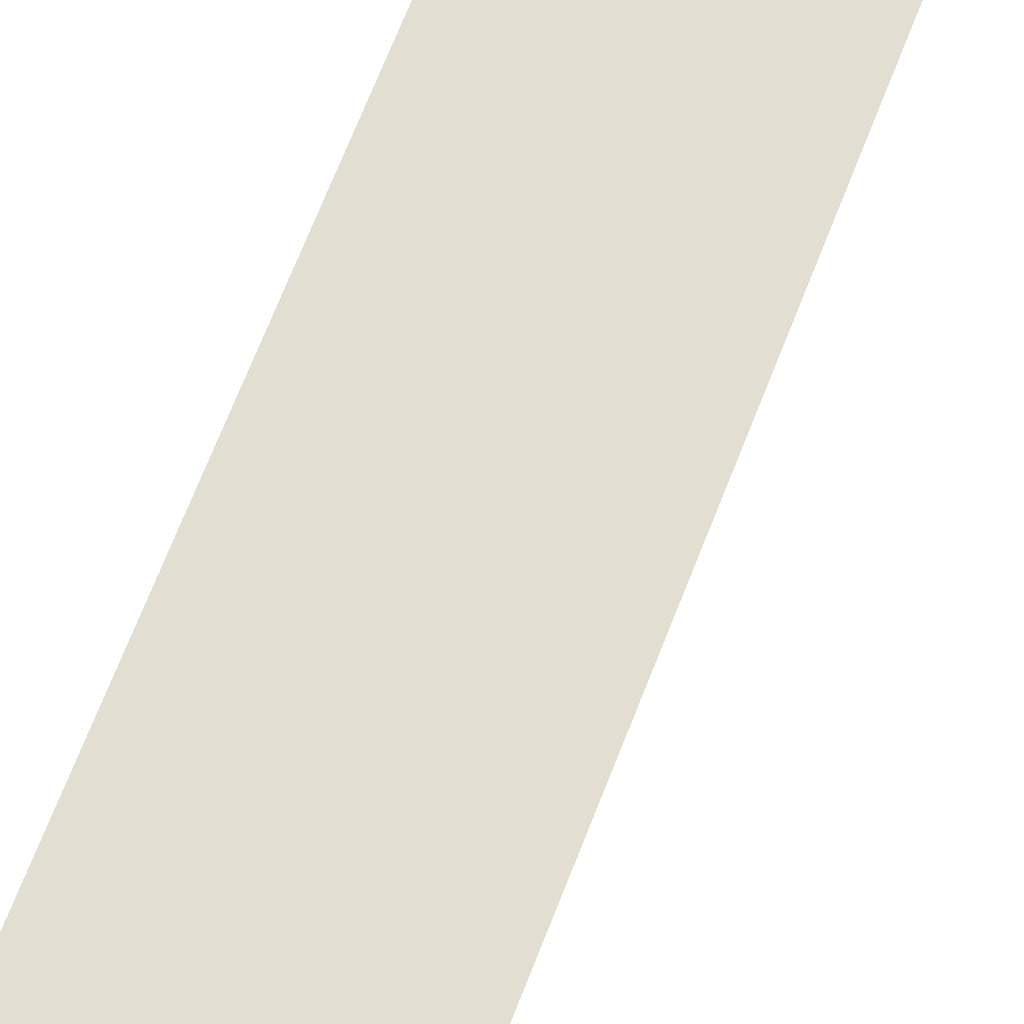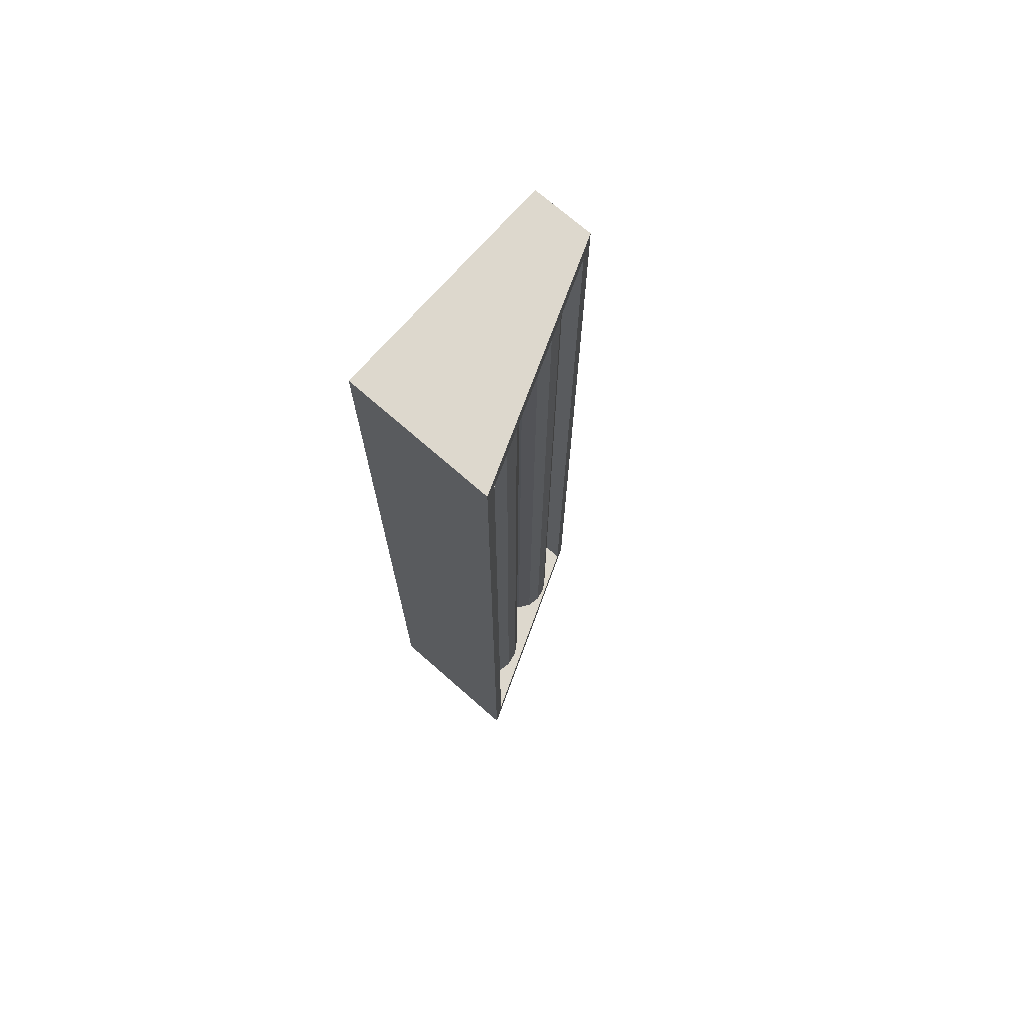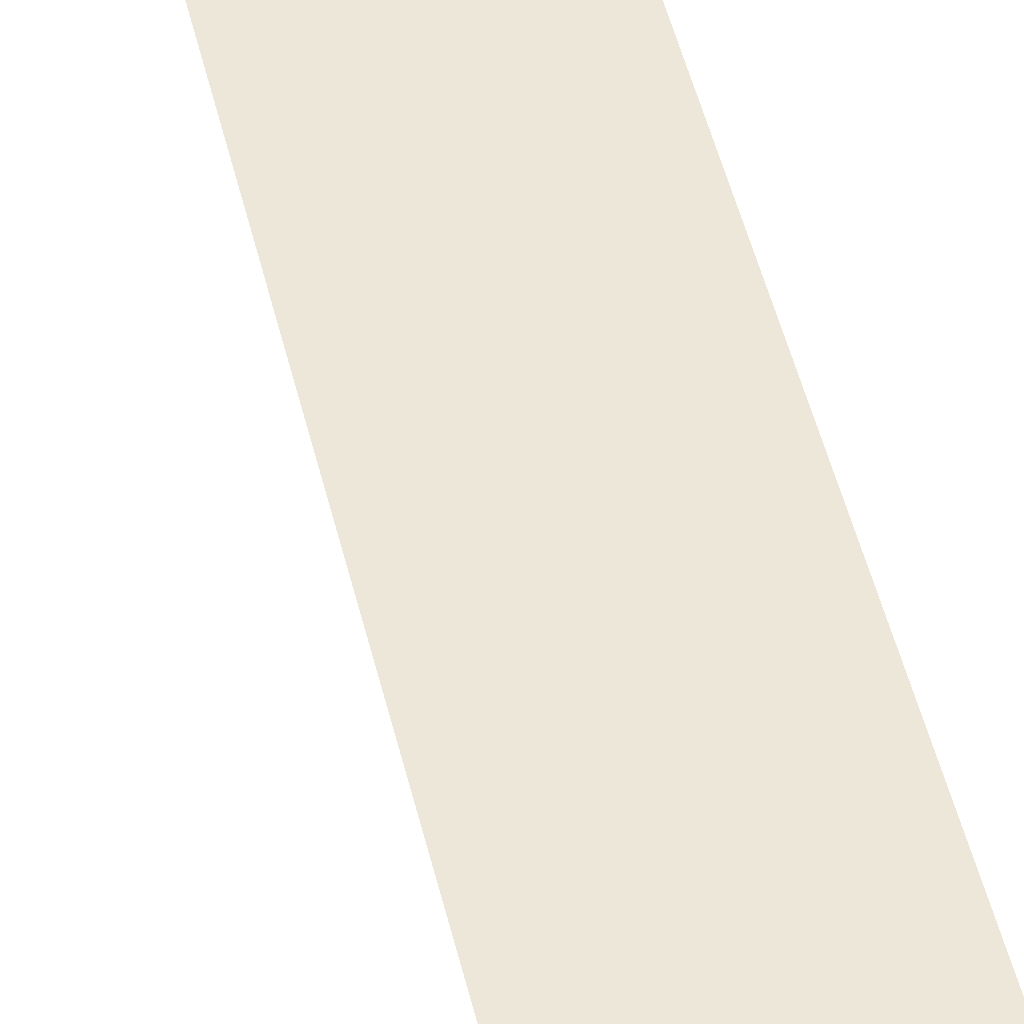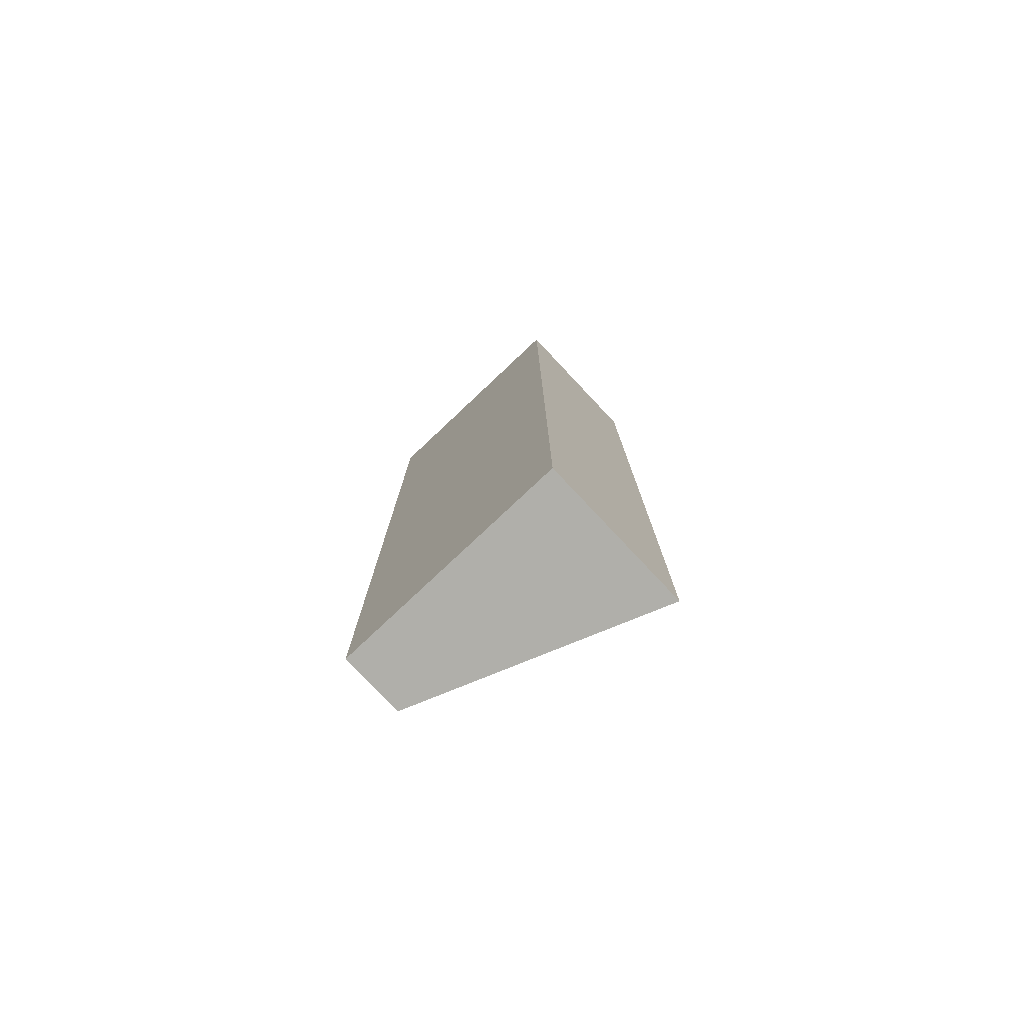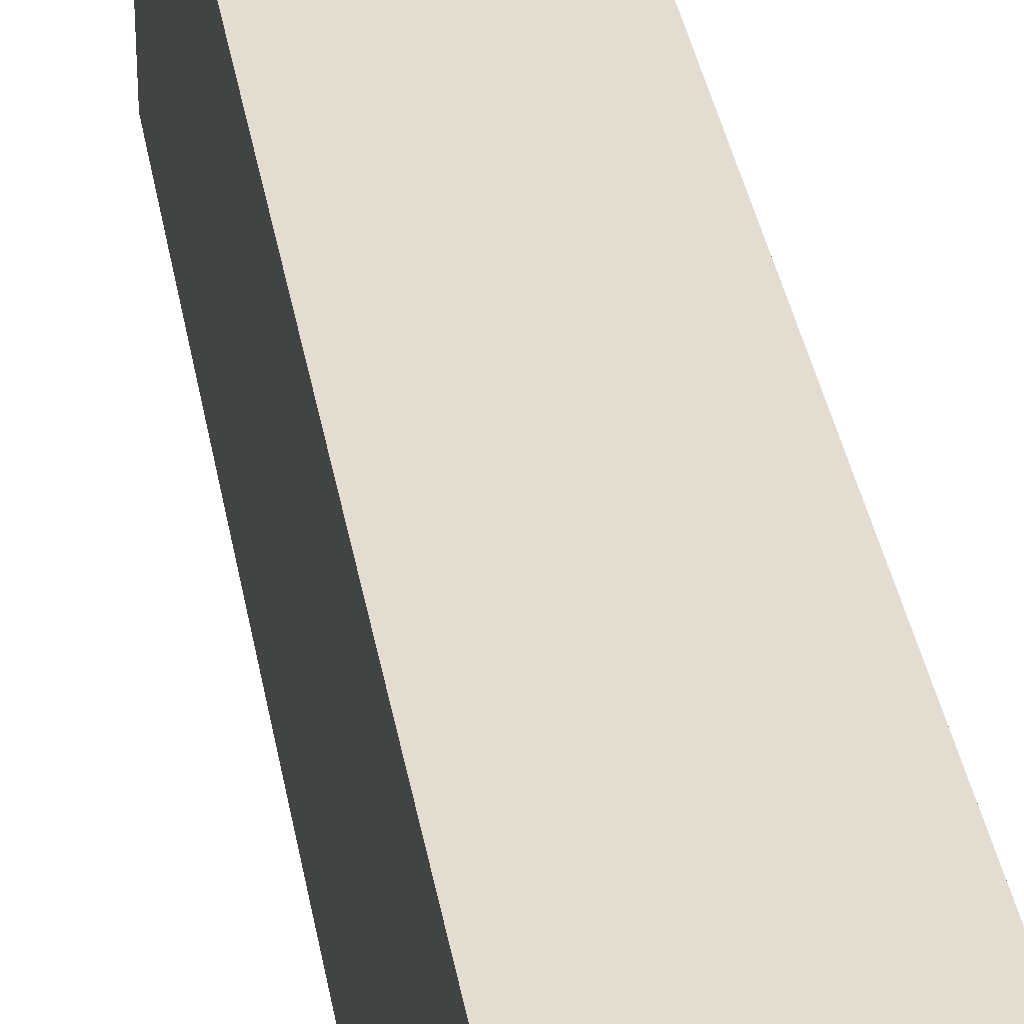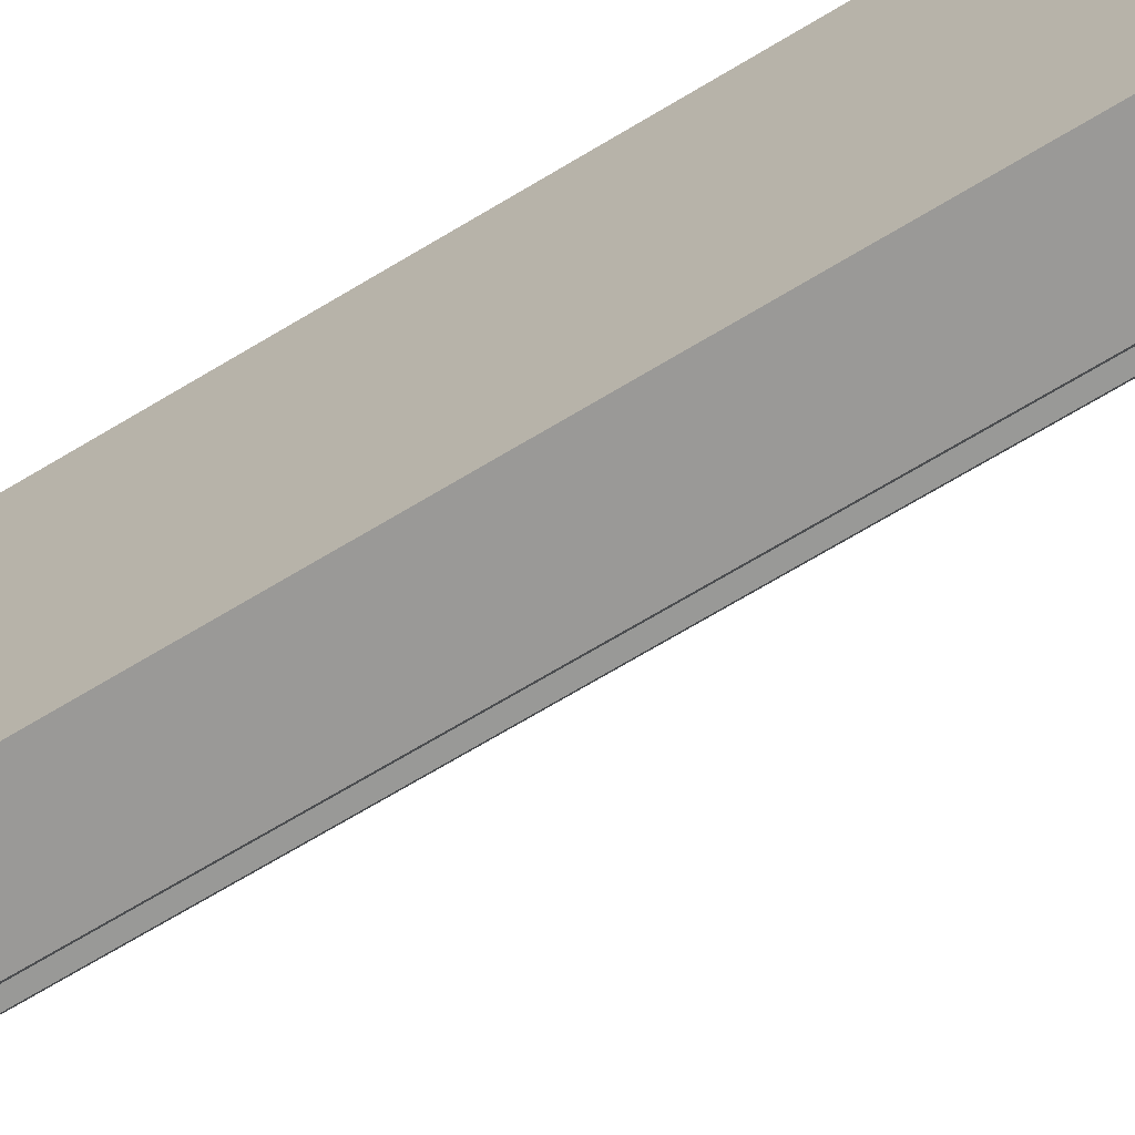
<metadata>
{"format":"obj","ext":"obj","renderer":"f3d","projection":"perspective","resolution":1024,"background":"white","views":[{"elev":67.4,"azim":-158.9,"up":"+Y"},{"elev":72.1,"azim":-138.7,"up":"+Z"},{"elev":49.7,"azim":-13.4,"up":"+Y"},{"elev":-78.0,"azim":133.3,"up":"+Z"},{"elev":35.1,"azim":170.6,"up":"+Y"},{"elev":-69.0,"azim":121.2,"up":"+Y"}]}
</metadata>
<code>
o Rurki.NR1_Cube.032
v 0.3 -1.25 -5
v 0.3 1.25 -5
v 0.3 -1.25 5
v 0.3 1.25 5
v -0.3663 -1.25 -5
v -1.331 1.25 -5
v -0.3663 -1.25 5
v -1.331 1.25 5
v -1.27 1.092 4.803
v -0.4273 -1.092 4.803
v -0.4273 -1.092 -4.803
v -1.27 1.092 -4.803
v 0.2244 1.086 4.803
v 0.1947 -1.091 4.803
v 0.1947 -1.091 -4.803
v 0.2244 1.086 -4.803
v -0.2316 -0.04045 -4.842
v -0.2316 -0.04045 4.844
v -0.08114 -0.07039 -4.842
v -0.08115 -0.07039 4.844
v 0.04642 -0.1556 -4.842
v 0.04642 -0.1556 4.844
v 0.1317 -0.2832 -4.842
v 0.1317 -0.2832 4.844
v 0.1616 -0.4337 -4.842
v 0.1616 -0.4337 4.844
v 0.1317 -0.5841 -4.842
v 0.1317 -0.5841 4.844
v 0.04642 -0.7117 -4.842
v 0.04642 -0.7117 4.844
v -0.08114 -0.7969 -4.842
v -0.08115 -0.7969 4.844
v -0.2316 -0.8269 -4.842
v -0.2316 -0.8269 4.844
v -0.3821 -0.7969 -4.842
v -0.3821 -0.7969 4.844
v -0.5097 -0.7117 -4.842
v -0.5097 -0.7117 4.844
v -0.5949 -0.5841 -4.842
v -0.5949 -0.5841 4.844
v -0.6248 -0.4337 -4.842
v -0.6248 -0.4337 4.844
v -0.5949 -0.2832 -4.842
v -0.5949 -0.2832 4.844
v -0.5097 -0.1556 -4.842
v -0.5097 -0.1556 4.844
v -0.3821 -0.07039 -4.842
v -0.3821 -0.07039 4.844
v -0.482 1.021 -4.842
v -0.482 1.021 4.844
v -0.3049 0.9857 -4.842
v -0.3049 0.9857 4.844
v -0.1549 0.8855 -4.842
v -0.1549 0.8855 4.844
v -0.05459 0.7354 -4.842
v -0.05459 0.7354 4.844
v -0.01938 0.5584 -4.842
v -0.01938 0.5584 4.844
v -0.05459 0.3813 -4.842
v -0.05459 0.3813 4.844
v -0.1549 0.2313 -4.842
v -0.1549 0.2313 4.844
v -0.3049 0.131 -4.842
v -0.3049 0.131 4.844
v -0.482 0.09578 -4.842
v -0.482 0.09578 4.844
v -0.659 0.131 -4.842
v -0.659 0.131 4.844
v -0.8091 0.2313 -4.842
v -0.8091 0.2313 4.844
v -0.9093 0.3813 -4.842
v -0.9093 0.3813 4.844
v -0.9446 0.5584 -4.842
v -0.9446 0.5584 4.844
v -0.9093 0.7354 -4.842
v -0.9093 0.7354 4.844
v -0.8091 0.8855 -4.842
v -0.8091 0.8855 4.844
v -0.659 0.9857 -4.842
v -0.659 0.9857 4.844
f 2 3 1
f 4 7 3
f 5 12 6
f 5 2 1
f 7 1 3
f 4 6 8
f 9 16 13
f 5 10 11
f 6 9 8
f 7 9 10
f 13 15 14
f 10 13 14
f 11 16 12
f 11 14 15
f 18 19 17
f 19 22 21
f 21 24 23
f 23 26 25
f 26 27 25
f 28 29 27
f 30 31 29
f 32 33 31
f 34 35 33
f 36 37 35
f 38 39 37
f 40 41 39
f 42 43 41
f 43 46 45
f 22 28 24
f 46 47 45
f 47 18 17
f 43 45 39
f 49 52 51
f 51 54 53
f 53 56 55
f 55 58 57
f 58 59 57
f 60 61 59
f 62 63 61
f 64 65 63
f 66 67 65
f 68 69 67
f 70 71 69
f 72 73 71
f 74 75 73
f 75 78 77
f 54 60 56
f 78 79 77
f 79 50 49
f 75 77 71
f 2 4 3
f 4 8 7
f 5 11 12
f 5 6 2
f 7 5 1
f 4 2 6
f 9 12 16
f 5 7 10
f 6 12 9
f 7 8 9
f 13 16 15
f 10 9 13
f 11 15 16
f 11 10 14
f 18 20 19
f 19 20 22
f 21 22 24
f 23 24 26
f 26 28 27
f 28 30 29
f 30 32 31
f 32 34 33
f 34 36 35
f 36 38 37
f 38 40 39
f 40 42 41
f 42 44 43
f 43 44 46
f 22 20 32
f 20 18 34
f 18 48 36
f 48 46 38
f 46 44 38
f 44 42 40
f 38 44 40
f 38 36 48
f 36 34 18
f 34 32 20
f 32 30 22
f 30 28 22
f 28 26 24
f 46 48 47
f 47 48 18
f 47 17 33
f 17 19 31
f 19 21 31
f 21 23 29
f 31 21 29
f 23 25 27
f 27 29 23
f 31 33 17
f 33 35 47
f 35 37 47
f 37 39 45
f 47 37 45
f 39 41 43
f 49 50 52
f 51 52 54
f 53 54 56
f 55 56 58
f 58 60 59
f 60 62 61
f 62 64 63
f 64 66 65
f 66 68 67
f 68 70 69
f 70 72 71
f 72 74 73
f 74 76 75
f 75 76 78
f 54 52 64
f 52 50 66
f 50 80 68
f 80 78 70
f 78 76 70
f 76 74 72
f 70 76 72
f 70 68 80
f 68 66 50
f 66 64 52
f 64 62 54
f 62 60 54
f 60 58 56
f 78 80 79
f 79 80 50
f 79 49 65
f 49 51 63
f 51 53 63
f 53 55 61
f 63 53 61
f 55 57 59
f 59 61 55
f 63 65 49
f 65 67 79
f 67 69 79
f 69 71 77
f 79 69 77
f 71 73 75

</code>
